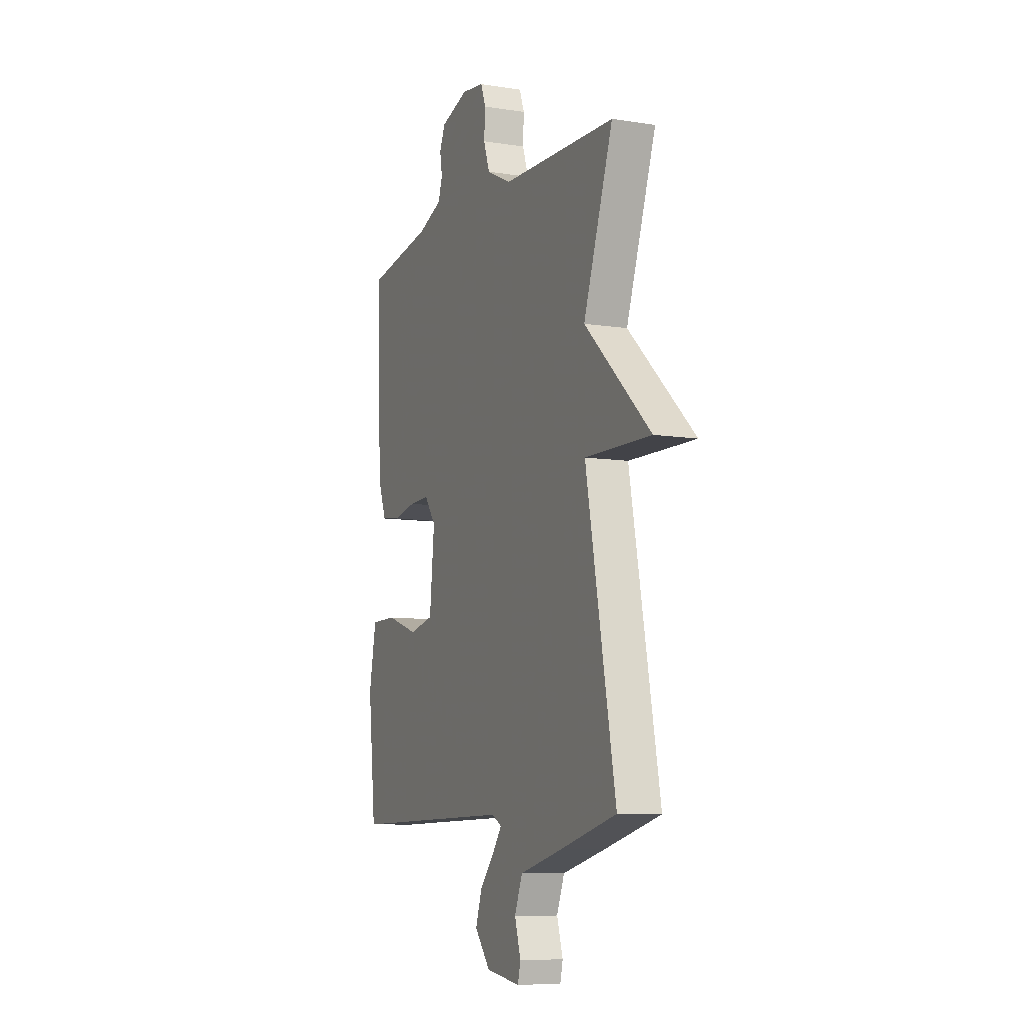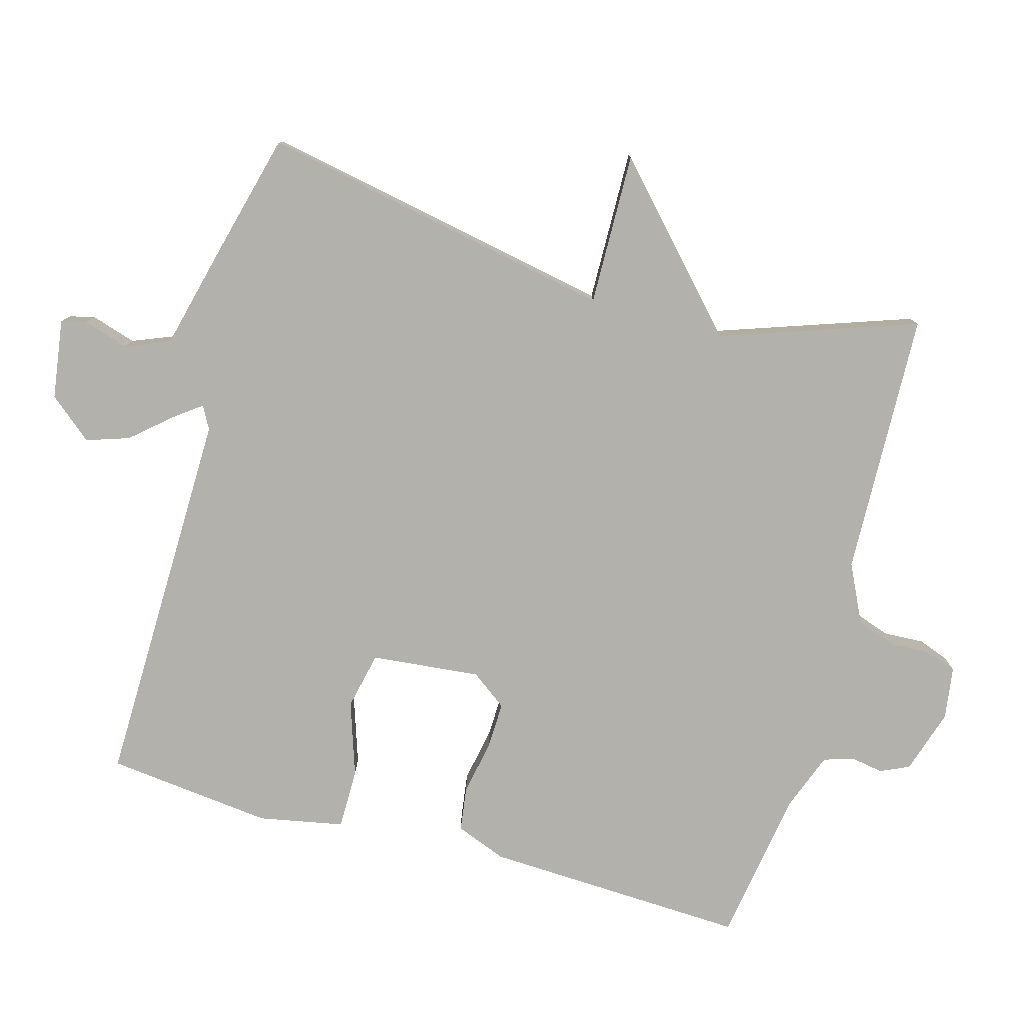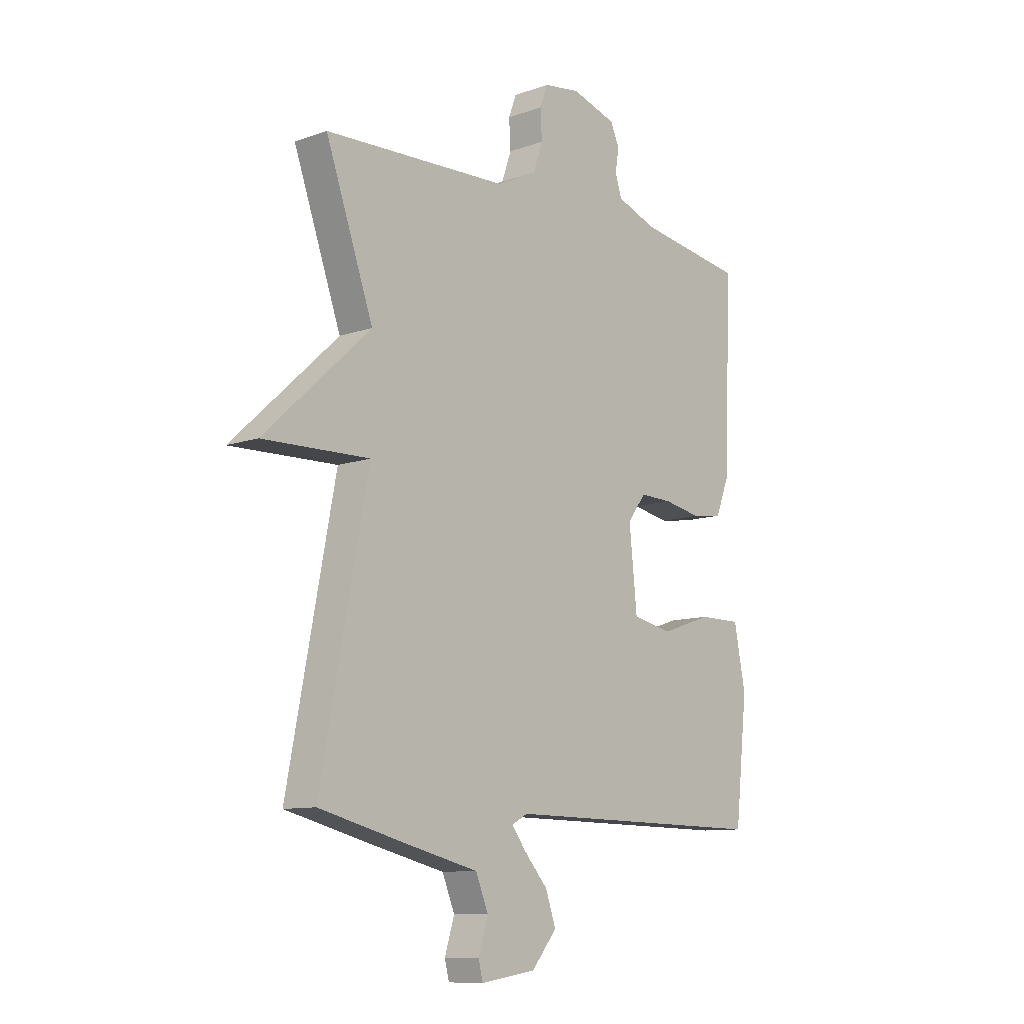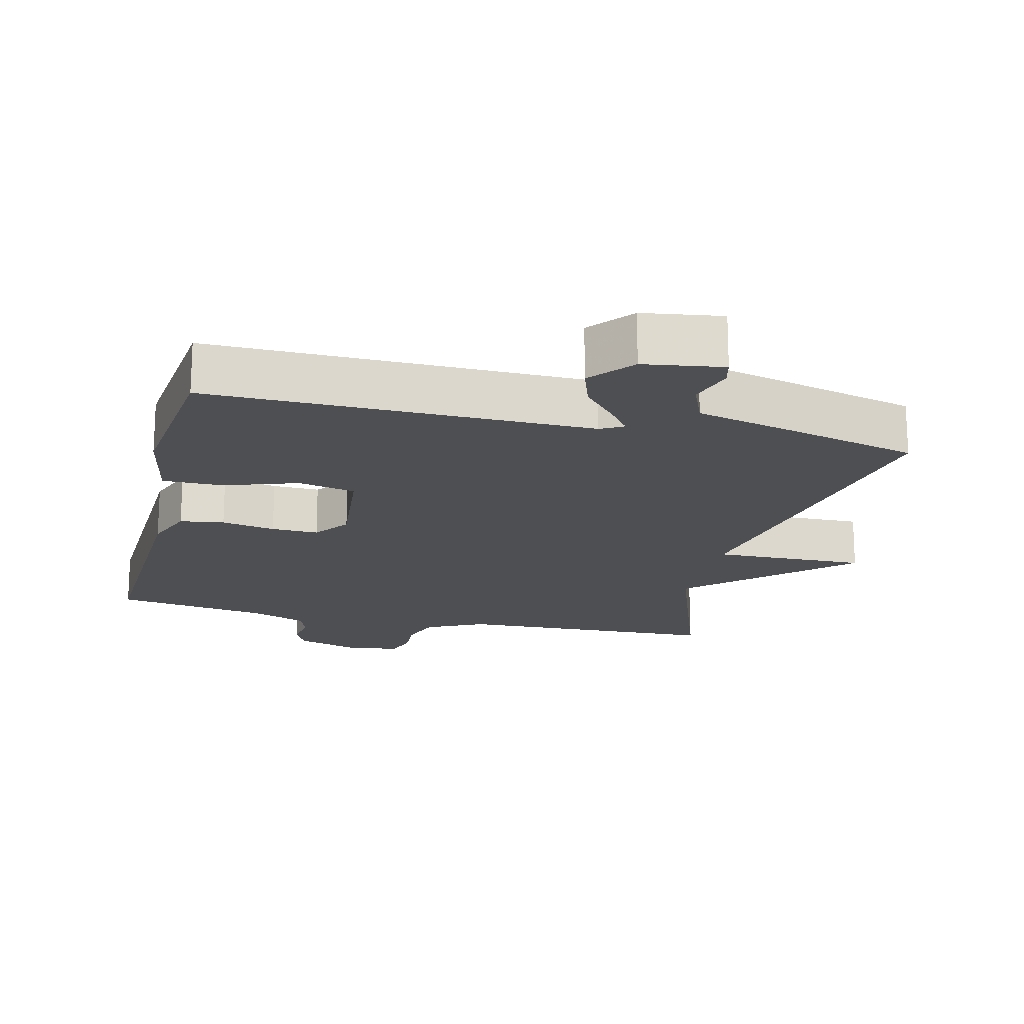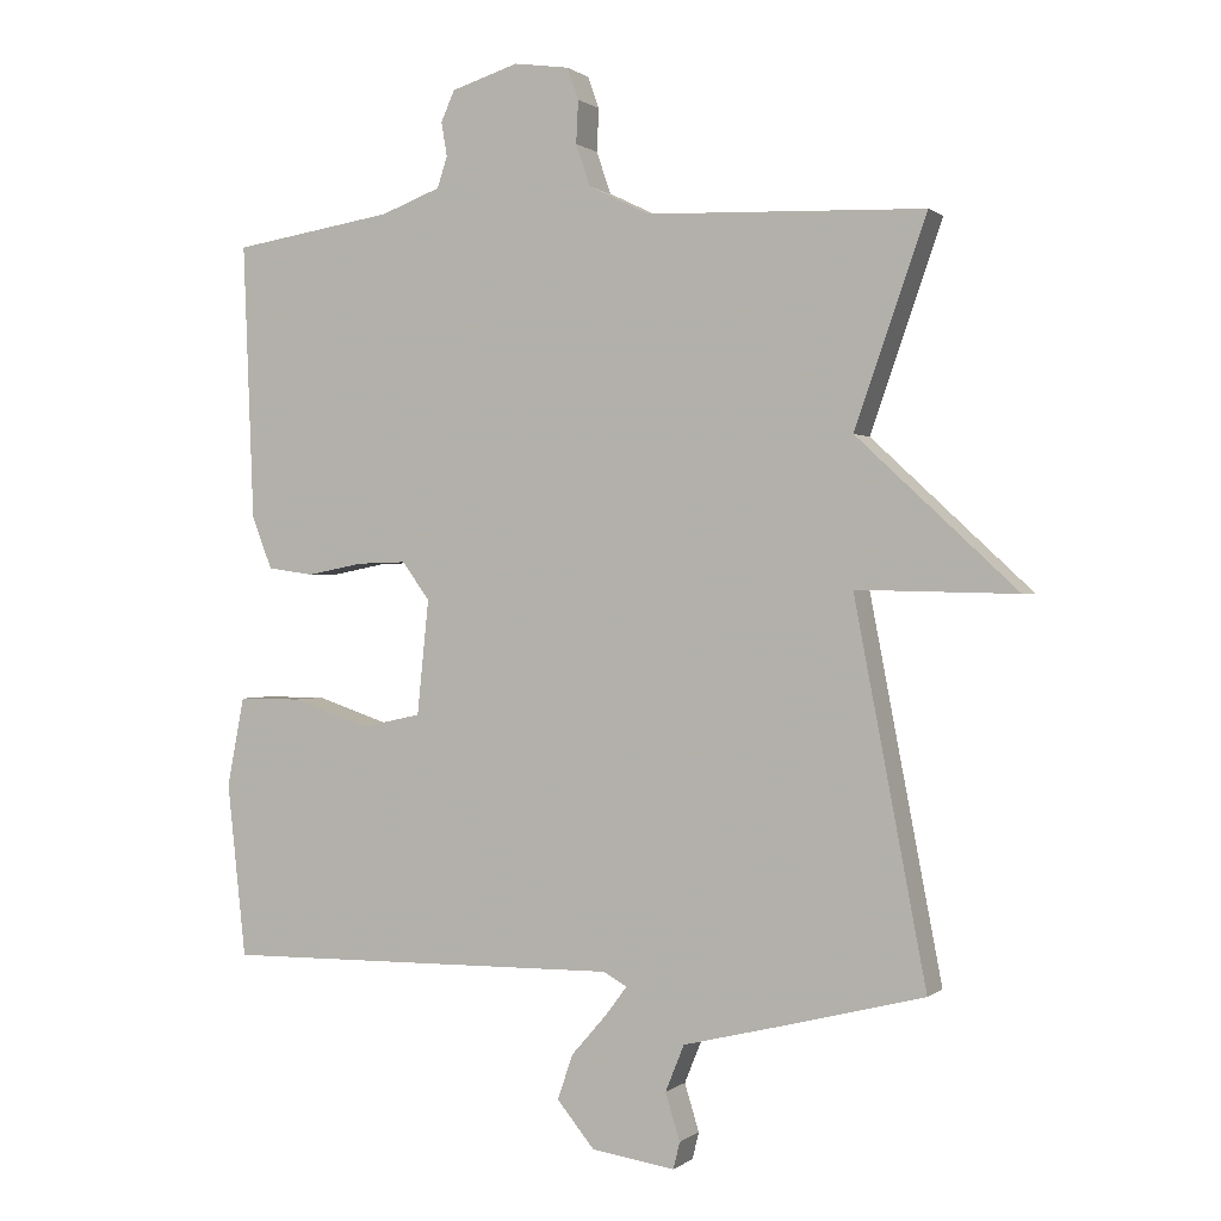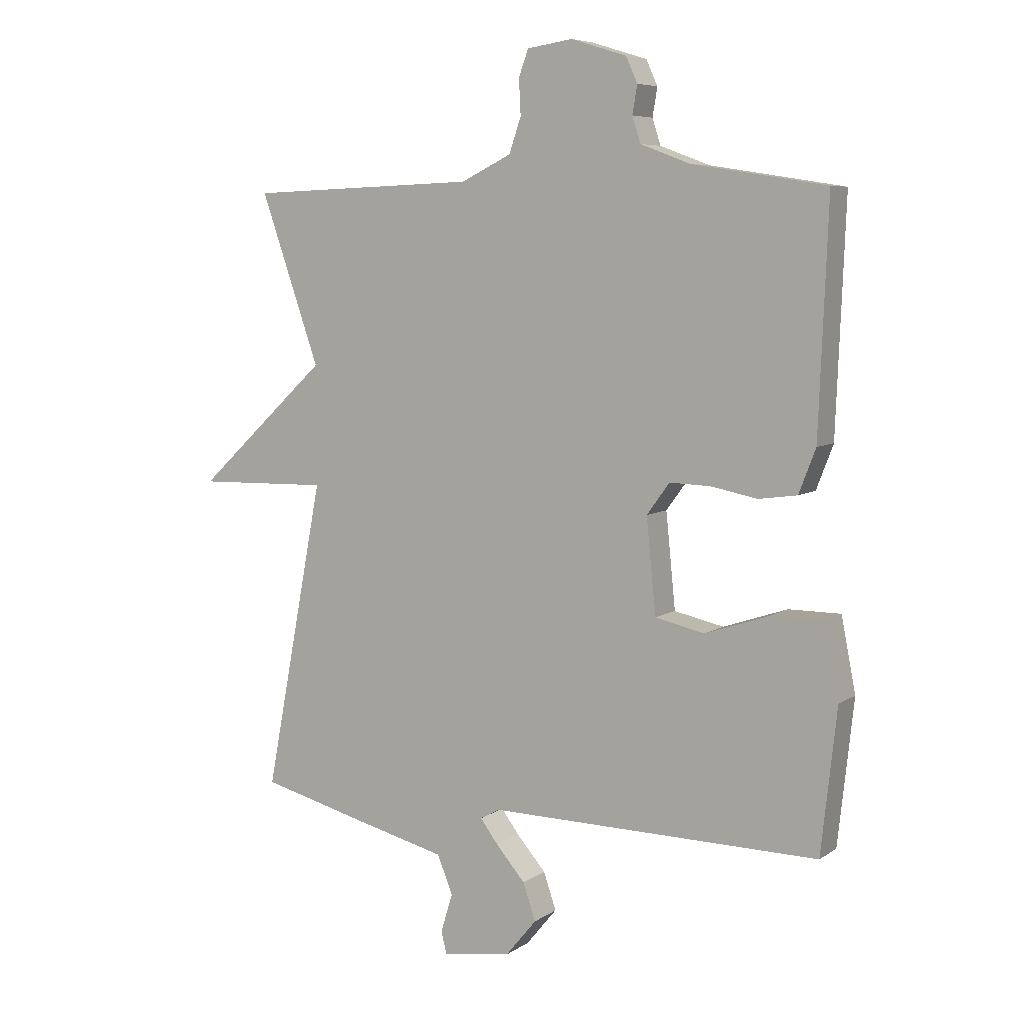
<metadata>
{"format":"obj","ext":"obj","renderer":"f3d","projection":"perspective","resolution":1024,"background":"white","views":[{"elev":-8.8,"azim":-113.1,"up":"+Z"},{"elev":-79.1,"azim":-105.7,"up":"+Y"},{"elev":-10.4,"azim":-48.1,"up":"+Z"},{"elev":-18.2,"azim":166.5,"up":"+Y"},{"elev":0.5,"azim":-157.0,"up":"+Z"},{"elev":6.8,"azim":29.3,"up":"+Z"}]}
</metadata>
<code>
v 0.5 0.07 0.5
v 0.485 0.07 0.12
v 0.457 0.07 0.047
v 0.393 0.07 0.038
v 0.315 0.07 0.053
v 0.247 0.07 0.055
v 0.209 0.07 0.003
v 0.225 0.07 -0.155
v 0.308 0.07 -0.173
v 0.415 0.07 -0.137
v 0.502 0.07 -0.137
v 0.526 0.07 -0.26
v 0.5 0.07 -0.5
v -0.053 0.07 -0.493
v -0.086 0.07 -0.511
v -0.056 0.07 -0.551
v -0.007 0.07 -0.607
v 0.014 0.07 -0.669
v -0.038 0.07 -0.732
v -0.153 0.07 -0.749
v -0.162 0.07 -0.712
v -0.142 0.07 -0.647
v -0.168 0.07 -0.583
v -0.315 0.07 -0.547
v -0.5 0.07 -0.5
v -0.401 0.07 0.017
v -0.622 0.07 0.012
v -0.401 0.07 0.217
v -0.5 0.07 0.5
v -0.117 0.07 0.514
v -0.033 0.07 0.555
v -0.013 0.07 0.613
v -0.016 0.07 0.672
v 0 0.07 0.716
v 0.076 0.07 0.727
v 0.169 0.07 0.698
v 0.188 0.07 0.656
v 0.18 0.07 0.609
v 0.194 0.07 0.566
v 0.277 0.07 0.535
v 0.5 0 0.5
v 0.485 0 0.12
v 0.457 0 0.047
v 0.393 0 0.038
v 0.315 0 0.053
v 0.247 0 0.055
v 0.209 0 0.003
v 0.225 0 -0.155
v 0.308 0 -0.173
v 0.415 0 -0.137
v 0.502 0 -0.137
v 0.526 0 -0.26
v 0.5 0 -0.5
v -0.053 0 -0.493
v -0.086 0 -0.511
v -0.056 0 -0.551
v -0.007 0 -0.607
v 0.014 0 -0.669
v -0.038 0 -0.732
v -0.153 0 -0.749
v -0.162 0 -0.712
v -0.142 0 -0.647
v -0.168 0 -0.583
v -0.315 0 -0.547
v -0.5 0 -0.5
v -0.401 0 0.017
v -0.622 0 0.012
v -0.401 0 0.217
v -0.5 0 0.5
v -0.117 0 0.514
v -0.033 0 0.555
v -0.013 0 0.613
v -0.016 0 0.672
v 0 0 0.716
v 0.076 0 0.727
v 0.169 0 0.698
v 0.188 0 0.656
v 0.18 0 0.609
v 0.194 0 0.566
v 0.277 0 0.535
f 36 37 38
f 35 36 38
f 34 35 38
f 33 34 38
f 32 33 38
f 31 32 38 39
f 30 31 39 40
f 28 29 30
f 26 27 28
f 40 1 2
f 30 40 2
f 28 30 2
f 26 28 2
f 23 24 25 26
f 20 21 22
f 19 20 22
f 18 19 22
f 17 18 22
f 16 17 22
f 15 16 22 23
f 12 13 14
f 11 12 14
f 10 11 14
f 9 10 14
f 8 9 14 15
f 15 23 26
f 8 15 26
f 7 8 26
f 2 3 4 5
f 2 5 6
f 26 2 6
f 6 7 26
f 78 77 76
f 78 76 75
f 78 75 74
f 78 74 73
f 78 73 72
f 79 78 72 71
f 80 79 71 70
f 70 69 68
f 68 67 66
f 42 41 80
f 42 80 70
f 42 70 68
f 42 68 66
f 66 65 64 63
f 62 61 60
f 62 60 59
f 62 59 58
f 62 58 57
f 62 57 56
f 63 62 56 55
f 54 53 52
f 54 52 51
f 54 51 50
f 54 50 49
f 55 54 49 48
f 66 63 55
f 66 55 48
f 66 48 47
f 45 44 43 42
f 46 45 42
f 46 42 66
f 66 47 46
f 1 41 42 2
f 2 42 43 3
f 3 43 44 4
f 4 44 45 5
f 5 45 46 6
f 6 46 47 7
f 7 47 48 8
f 8 48 49 9
f 9 49 50 10
f 10 50 51 11
f 11 51 52 12
f 12 52 53 13
f 13 53 54 14
f 14 54 55 15
f 15 55 56 16
f 16 56 57 17
f 17 57 58 18
f 18 58 59 19
f 19 59 60 20
f 20 60 61 21
f 21 61 62 22
f 22 62 63 23
f 23 63 64 24
f 24 64 65 25
f 25 65 66 26
f 26 66 67 27
f 27 67 68 28
f 28 68 69 29
f 29 69 70 30
f 30 70 71 31
f 31 71 72 32
f 32 72 73 33
f 33 73 74 34
f 34 74 75 35
f 35 75 76 36
f 36 76 77 37
f 37 77 78 38
f 38 78 79 39
f 39 79 80 40
f 40 80 41 1

</code>
